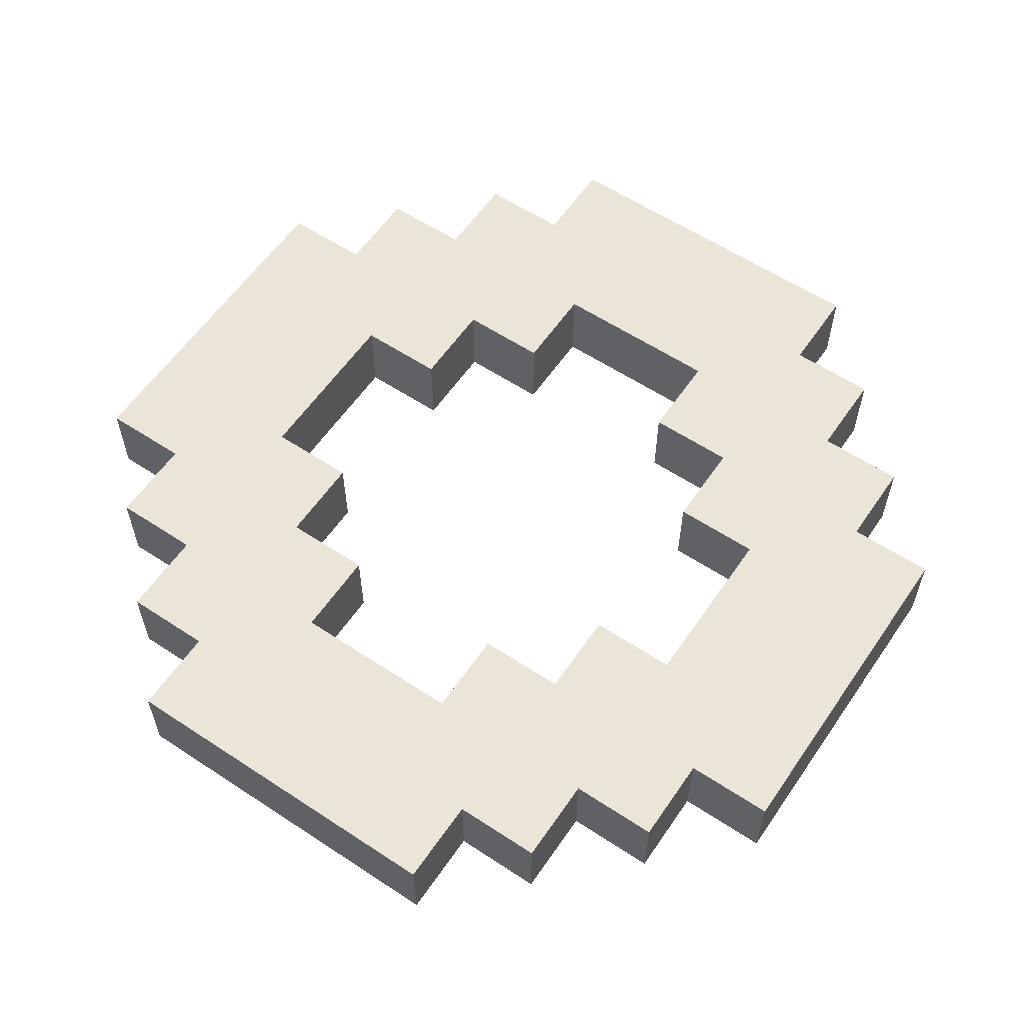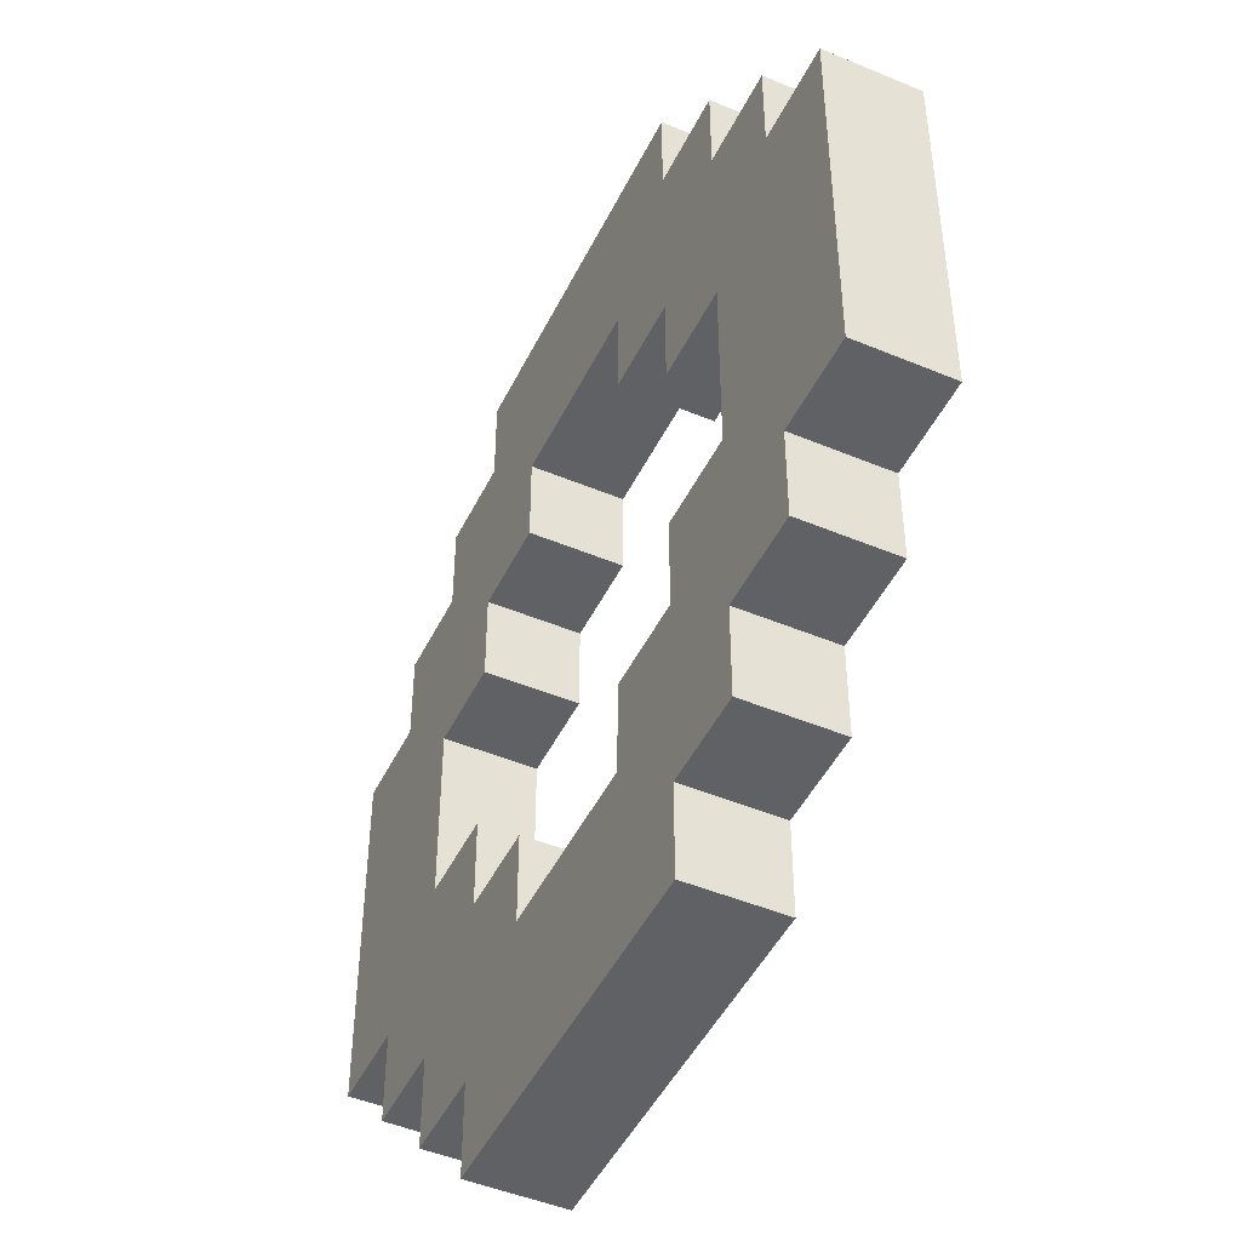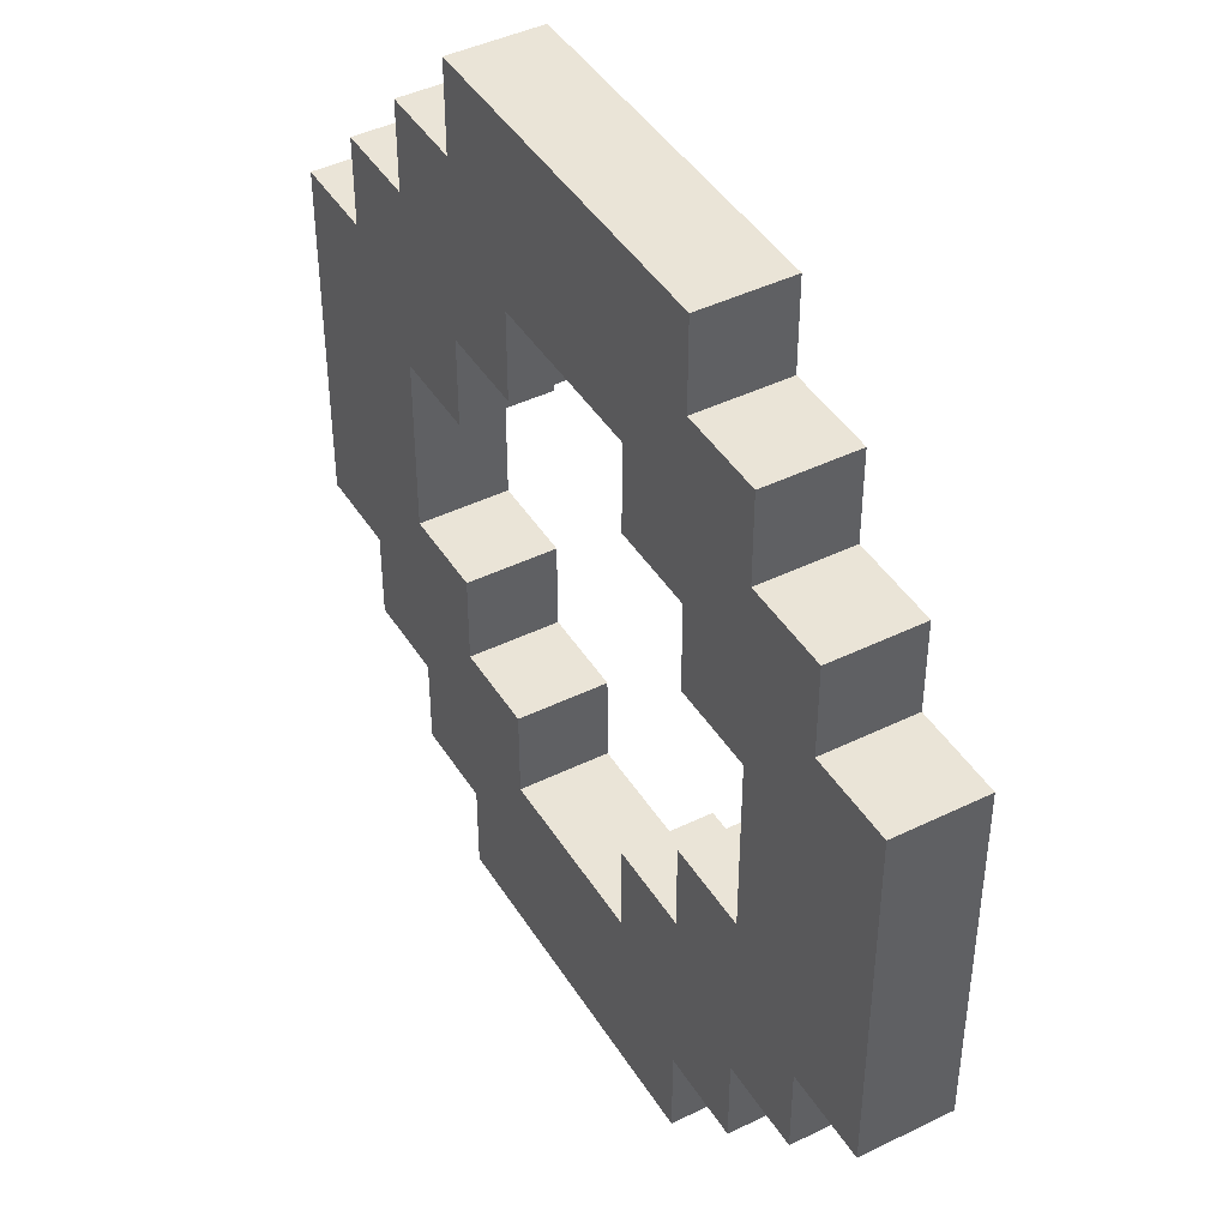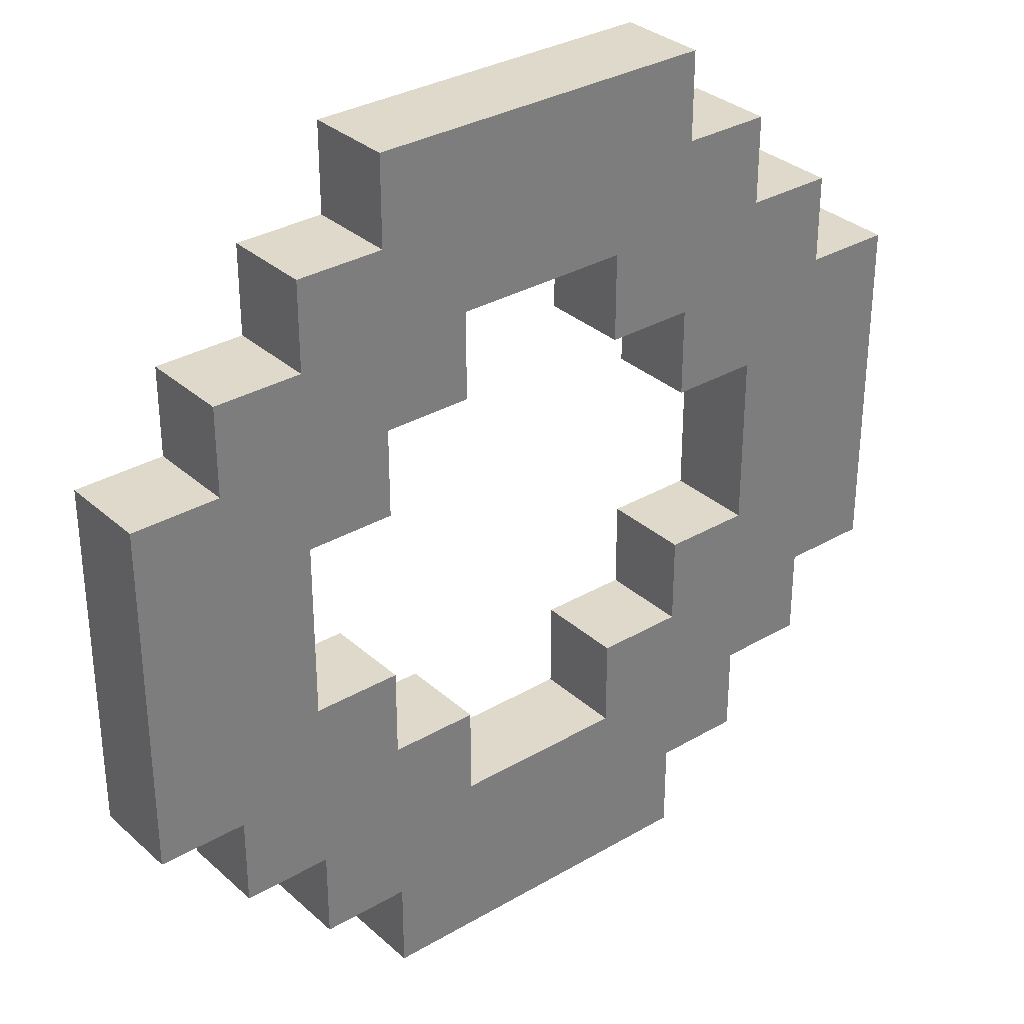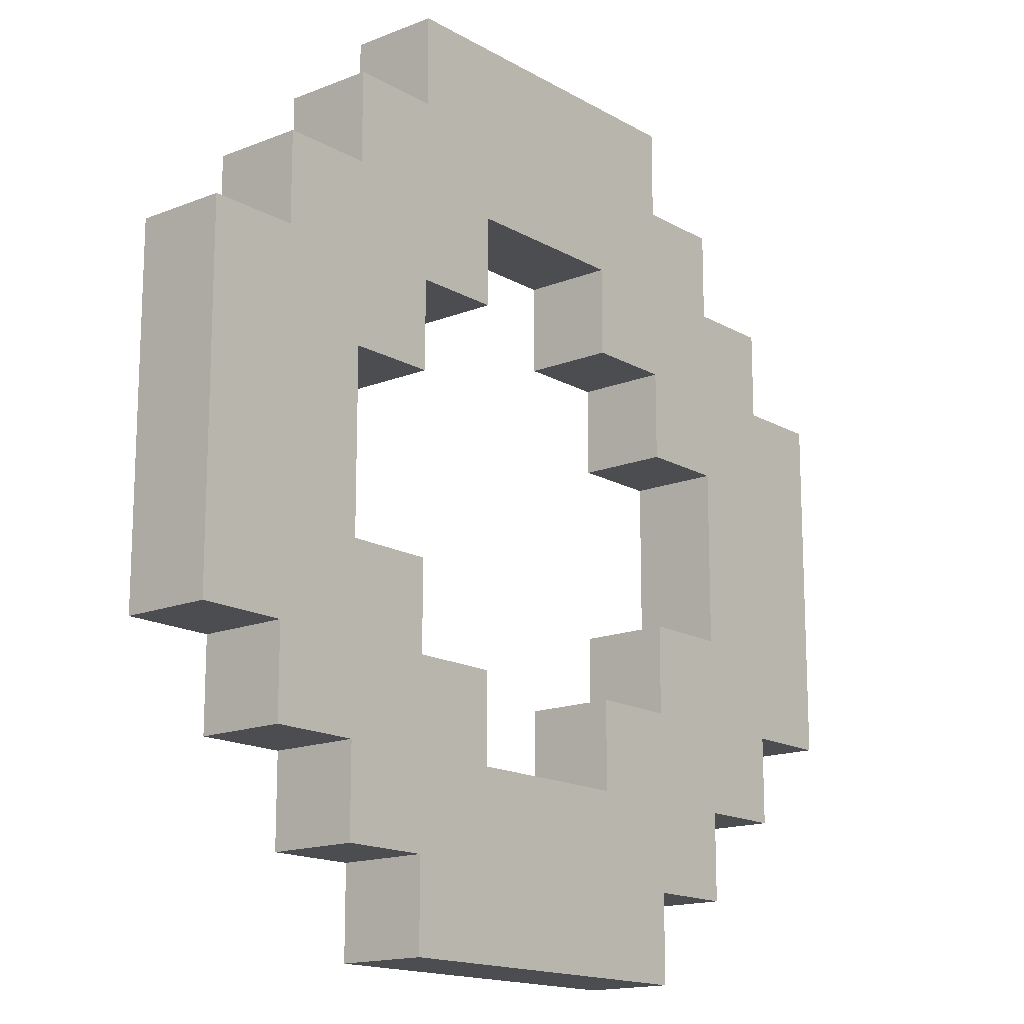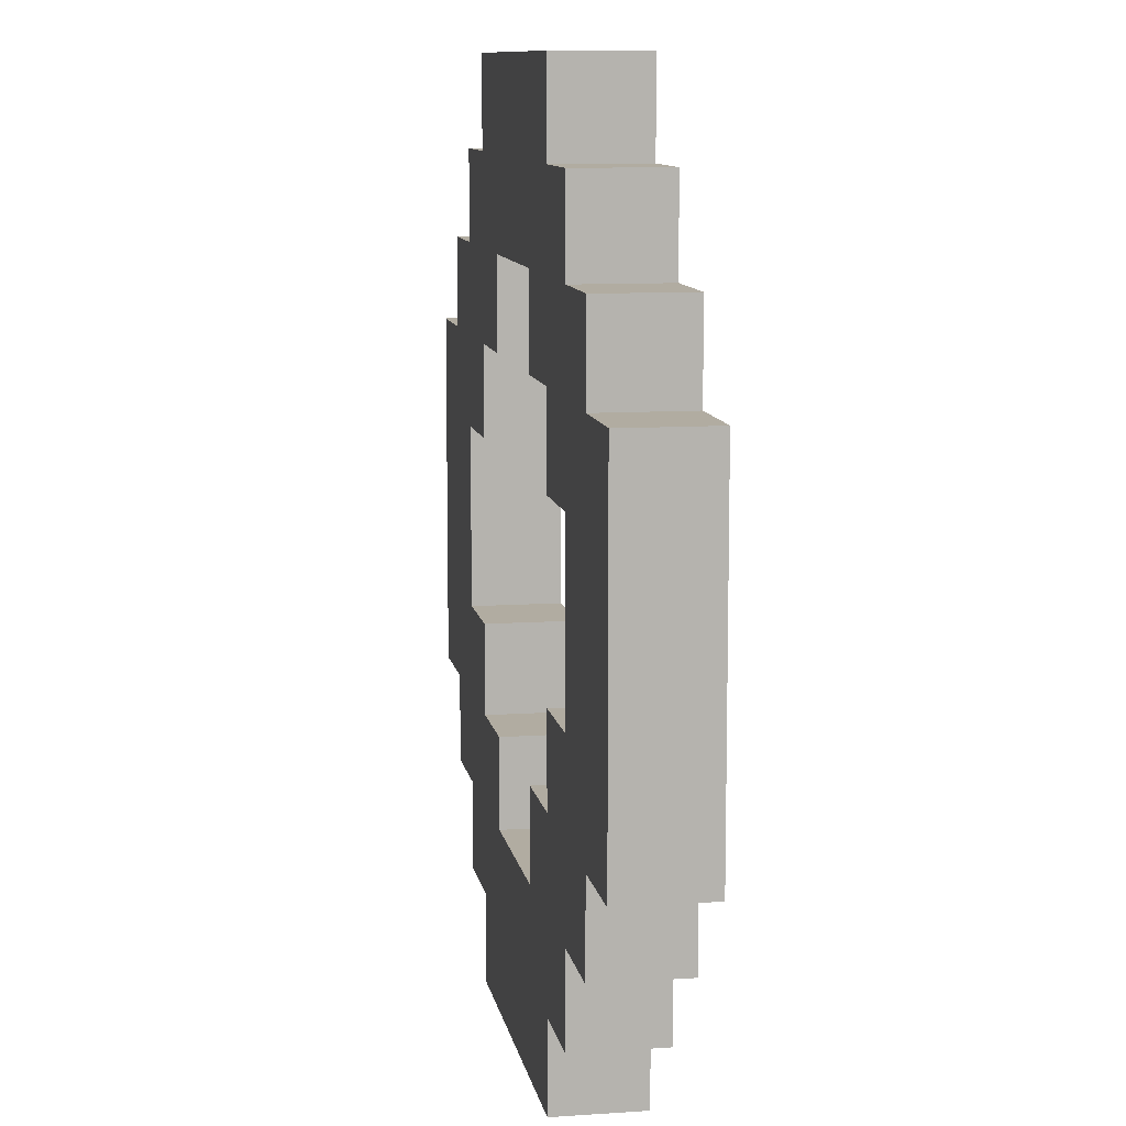
<metadata>
{"format":"obj","ext":"obj","renderer":"f3d","projection":"perspective","resolution":1024,"background":"white","views":[{"elev":58.9,"azim":-145.8,"up":"+Y"},{"elev":-47.3,"azim":64.7,"up":"+Z"},{"elev":43.6,"azim":60.1,"up":"+Z"},{"elev":32.3,"azim":140.8,"up":"+Z"},{"elev":-15.7,"azim":129.9,"up":"+Z"},{"elev":10.2,"azim":-99.9,"up":"+Z"}]}
</metadata>
<code>
o
v -0.5 0 0.2
v -0.5 0 -0.2
v -0.5 0.1 0.2
v -0.5 0.1 -0.2
v -0.4 0 0.3
v -0.4 0 0.2
v -0.4 0 -0.2
v -0.4 0 -0.3
v -0.4 0.1 0.3
v -0.4 0.1 0.2
v -0.4 0.1 -0.2
v -0.4 0.1 -0.3
v -0.3 0 0.4
v -0.3 0 0.3
v -0.3 0 -0.3
v -0.3 0 -0.4
v -0.3 0.1 0.4
v -0.3 0.1 0.3
v -0.3 0.1 -0.3
v -0.3 0.1 -0.4
v -0.2 0 0.5
v -0.2 0 0.4
v -0.2 0 -0.4
v -0.2 0 -0.5
v -0.2 0.1 0.5
v -0.2 0.1 0.4
v -0.2 0.1 -0.4
v -0.2 0.1 -0.5
v 0.1 0 0.3
v 0.1 0 0.2
v 0.1 0 -0.2
v 0.1 0 -0.3
v 0.1 0.1 0.3
v 0.1 0.1 0.2
v 0.1 0.1 -0.2
v 0.1 0.1 -0.3
v 0.2 0 0.2
v 0.2 0 0.1
v 0.2 0 -0.1
v 0.2 0 -0.2
v 0.2 0.1 0.2
v 0.2 0.1 0.1
v 0.2 0.1 -0.1
v 0.2 0.1 -0.2
v 0.3 0 0.1
v 0.3 0 -0.1
v 0.3 0.1 0.1
v 0.3 0.1 -0.1
v -0.3 0 0.1
v -0.3 0 -0.1
v -0.3 0.1 0.1
v -0.3 0.1 -0.1
v -0.2 0 0.2
v -0.2 0 0.1
v -0.2 0 -0.1
v -0.2 0 -0.2
v -0.2 0.1 0.2
v -0.2 0.1 0.1
v -0.2 0.1 -0.1
v -0.2 0.1 -0.2
v -0.1 0 0.3
v -0.1 0 0.2
v -0.1 0 -0.2
v -0.1 0 -0.3
v -0.1 0.1 0.3
v -0.1 0.1 0.2
v -0.1 0.1 -0.2
v -0.1 0.1 -0.3
v 0.2 0 0.5
v 0.2 0 0.4
v 0.2 0 -0.4
v 0.2 0 -0.5
v 0.2 0.1 0.5
v 0.2 0.1 0.4
v 0.2 0.1 -0.4
v 0.2 0.1 -0.5
v 0.3 0 0.4
v 0.3 0 0.3
v 0.3 0 -0.3
v 0.3 0 -0.4
v 0.3 0.1 0.4
v 0.3 0.1 0.3
v 0.3 0.1 -0.3
v 0.3 0.1 -0.4
v 0.4 0 0.3
v 0.4 0 0.2
v 0.4 0 -0.2
v 0.4 0 -0.3
v 0.4 0.1 0.3
v 0.4 0.1 0.2
v 0.4 0.1 -0.2
v 0.4 0.1 -0.3
v 0.5 0 0.2
v 0.5 0 -0.2
v 0.5 0.1 0.2
v 0.5 0.1 -0.2
v -0.2 0 0.5
v -0.2 0.1 0.5
v 0.2 0 0.5
v 0.2 0.1 0.5
v -0.3 0 0.4
v -0.3 0.1 0.4
v -0.2 0 0.4
v -0.2 0.1 0.4
v 0.2 0 0.4
v 0.2 0.1 0.4
v 0.3 0 0.4
v 0.3 0.1 0.4
v -0.4 0 0.3
v -0.4 0.1 0.3
v -0.3 0 0.3
v -0.3 0.1 0.3
v 0.3 0 0.3
v 0.3 0.1 0.3
v 0.4 0 0.3
v 0.4 0.1 0.3
v -0.5 0 0.2
v -0.5 0.1 0.2
v -0.4 0 0.2
v -0.4 0.1 0.2
v 0.4 0 0.2
v 0.4 0.1 0.2
v 0.5 0 0.2
v 0.5 0.1 0.2
v -0.3 0 -0.1
v -0.3 0.1 -0.1
v -0.2 0 -0.1
v -0.2 0.1 -0.1
v 0.2 0 -0.1
v 0.2 0.1 -0.1
v 0.3 0 -0.1
v 0.3 0.1 -0.1
v -0.2 0 -0.2
v -0.2 0.1 -0.2
v -0.1 0 -0.2
v -0.1 0.1 -0.2
v 0.1 0 -0.2
v 0.1 0.1 -0.2
v 0.2 0 -0.2
v 0.2 0.1 -0.2
v -0.1 0 -0.3
v -0.1 0.1 -0.3
v 0.1 0 -0.3
v 0.1 0.1 -0.3
v -0.1 0 0.3
v -0.1 0.1 0.3
v 0.1 0 0.3
v 0.1 0.1 0.3
v -0.2 0 0.2
v -0.2 0.1 0.2
v -0.1 0 0.2
v -0.1 0.1 0.2
v 0.1 0 0.2
v 0.1 0.1 0.2
v 0.2 0 0.2
v 0.2 0.1 0.2
v -0.3 0 0.1
v -0.3 0.1 0.1
v -0.2 0 0.1
v -0.2 0.1 0.1
v 0.2 0 0.1
v 0.2 0.1 0.1
v 0.3 0 0.1
v 0.3 0.1 0.1
v -0.5 0 -0.2
v -0.5 0.1 -0.2
v -0.4 0 -0.2
v -0.4 0.1 -0.2
v 0.4 0 -0.2
v 0.4 0.1 -0.2
v 0.5 0 -0.2
v 0.5 0.1 -0.2
v -0.4 0 -0.3
v -0.4 0.1 -0.3
v -0.3 0 -0.3
v -0.3 0.1 -0.3
v 0.3 0 -0.3
v 0.3 0.1 -0.3
v 0.4 0 -0.3
v 0.4 0.1 -0.3
v -0.3 0 -0.4
v -0.3 0.1 -0.4
v -0.2 0 -0.4
v -0.2 0.1 -0.4
v 0.2 0 -0.4
v 0.2 0.1 -0.4
v 0.3 0 -0.4
v 0.3 0.1 -0.4
v -0.2 0 -0.5
v -0.2 0.1 -0.5
v 0.2 0 -0.5
v 0.2 0.1 -0.5
v -0.2 0 0.5
v 0.2 0 0.5
v -0.3 0 0.4
v -0.2 0 0.4
v -0.1 0 0.4
v 0.1 0 0.4
v 0.2 0 0.4
v 0.3 0 0.4
v -0.4 0 0.3
v -0.3 0 0.3
v -0.2 0 0.3
v -0.1 0 0.3
v 0.1 0 0.3
v 0.2 0 0.3
v 0.3 0 0.3
v 0.4 0 0.3
v -0.5 0 0.2
v -0.4 0 0.2
v -0.3 0 0.2
v -0.2 0 0.2
v -0.1 0 0.2
v 0.1 0 0.2
v 0.2 0 0.2
v 0.3 0 0.2
v 0.4 0 0.2
v 0.5 0 0.2
v -0.4 0 0.1
v -0.3 0 0.1
v -0.2 0 0.1
v 0.2 0 0.1
v 0.3 0 0.1
v 0.4 0 0.1
v -0.4 0 -0.1
v -0.3 0 -0.1
v -0.2 0 -0.1
v 0.2 0 -0.1
v 0.3 0 -0.1
v 0.4 0 -0.1
v -0.5 0 -0.2
v -0.4 0 -0.2
v -0.3 0 -0.2
v -0.2 0 -0.2
v -0.1 0 -0.2
v 0.1 0 -0.2
v 0.2 0 -0.2
v 0.3 0 -0.2
v 0.4 0 -0.2
v 0.5 0 -0.2
v -0.4 0 -0.3
v -0.3 0 -0.3
v -0.2 0 -0.3
v -0.1 0 -0.3
v 0.1 0 -0.3
v 0.2 0 -0.3
v 0.3 0 -0.3
v 0.4 0 -0.3
v -0.3 0 -0.4
v -0.2 0 -0.4
v -0.1 0 -0.4
v 0.1 0 -0.4
v 0.2 0 -0.4
v 0.3 0 -0.4
v -0.2 0 -0.5
v 0.2 0 -0.5
v -0.2 0.1 0.5
v 0.2 0.1 0.5
v -0.3 0.1 0.4
v -0.2 0.1 0.4
v -0.1 0.1 0.4
v 0.1 0.1 0.4
v 0.2 0.1 0.4
v 0.3 0.1 0.4
v -0.4 0.1 0.3
v -0.3 0.1 0.3
v -0.2 0.1 0.3
v -0.1 0.1 0.3
v 0.1 0.1 0.3
v 0.2 0.1 0.3
v 0.3 0.1 0.3
v 0.4 0.1 0.3
v -0.5 0.1 0.2
v -0.4 0.1 0.2
v -0.3 0.1 0.2
v -0.2 0.1 0.2
v -0.1 0.1 0.2
v 0.1 0.1 0.2
v 0.2 0.1 0.2
v 0.3 0.1 0.2
v 0.4 0.1 0.2
v 0.5 0.1 0.2
v -0.4 0.1 0.1
v -0.3 0.1 0.1
v -0.2 0.1 0.1
v 0.2 0.1 0.1
v 0.3 0.1 0.1
v 0.4 0.1 0.1
v -0.4 0.1 -0.1
v -0.3 0.1 -0.1
v -0.2 0.1 -0.1
v 0.2 0.1 -0.1
v 0.3 0.1 -0.1
v 0.4 0.1 -0.1
v -0.5 0.1 -0.2
v -0.4 0.1 -0.2
v -0.3 0.1 -0.2
v -0.2 0.1 -0.2
v -0.1 0.1 -0.2
v 0.1 0.1 -0.2
v 0.2 0.1 -0.2
v 0.3 0.1 -0.2
v 0.4 0.1 -0.2
v 0.5 0.1 -0.2
v -0.4 0.1 -0.3
v -0.3 0.1 -0.3
v -0.2 0.1 -0.3
v -0.1 0.1 -0.3
v 0.1 0.1 -0.3
v 0.2 0.1 -0.3
v 0.3 0.1 -0.3
v 0.4 0.1 -0.3
v -0.3 0.1 -0.4
v -0.2 0.1 -0.4
v -0.1 0.1 -0.4
v 0.1 0.1 -0.4
v 0.2 0.1 -0.4
v 0.3 0.1 -0.4
v -0.2 0.1 -0.5
v 0.2 0.1 -0.5
f 3 2 1
f 4 2 3
f 9 6 5
f 10 6 9
f 11 8 7
f 12 8 11
f 17 14 13
f 18 14 17
f 19 16 15
f 20 16 19
f 25 22 21
f 26 22 25
f 27 24 23
f 28 24 27
f 33 30 29
f 34 30 33
f 35 32 31
f 36 32 35
f 41 38 37
f 42 38 41
f 43 40 39
f 44 40 43
f 47 46 45
f 48 46 47
f 49 50 51
f 51 50 52
f 53 54 57
f 57 54 58
f 55 56 59
f 59 56 60
f 61 62 65
f 65 62 66
f 63 64 67
f 67 64 68
f 69 70 73
f 73 70 74
f 71 72 75
f 75 72 76
f 77 78 81
f 81 78 82
f 79 80 83
f 83 80 84
f 85 86 89
f 89 86 90
f 87 88 91
f 91 88 92
f 93 94 95
f 95 94 96
f 99 98 97
f 100 98 99
f 103 102 101
f 104 102 103
f 107 106 105
f 108 106 107
f 111 110 109
f 112 110 111
f 115 114 113
f 116 114 115
f 119 118 117
f 120 118 119
f 123 122 121
f 124 122 123
f 127 126 125
f 128 126 127
f 131 130 129
f 132 130 131
f 135 134 133
f 136 134 135
f 139 138 137
f 140 138 139
f 143 142 141
f 144 142 143
f 145 146 147
f 147 146 148
f 149 150 151
f 151 150 152
f 153 154 155
f 155 154 156
f 157 158 159
f 159 158 160
f 161 162 163
f 163 162 164
f 165 166 167
f 167 166 168
f 169 170 171
f 171 170 172
f 173 174 175
f 175 174 176
f 177 178 179
f 179 178 180
f 181 182 183
f 183 182 184
f 185 186 187
f 187 186 188
f 189 190 191
f 191 190 192
f 196 194 193
f 197 194 196
f 198 194 197
f 199 194 198
f 202 196 195
f 202 197 196
f 203 197 202
f 204 198 197
f 204 197 203
f 205 200 199
f 205 198 204
f 205 199 198
f 206 200 205
f 207 200 206
f 210 202 201
f 210 203 202
f 211 203 210
f 212 204 203
f 212 203 211
f 213 204 212
f 214 206 205
f 215 207 206
f 215 206 214
f 215 208 207
f 216 208 215
f 217 208 216
f 219 211 210
f 219 210 209
f 220 212 211
f 220 211 219
f 221 212 220
f 222 216 215
f 223 218 217
f 223 216 222
f 223 217 216
f 224 218 223
f 225 220 219
f 225 219 209
f 226 220 225
f 229 224 223
f 230 218 224
f 230 224 229
f 231 225 209
f 231 226 225
f 232 226 231
f 233 227 226
f 233 226 232
f 234 227 233
f 237 229 228
f 238 230 229
f 238 229 237
f 239 218 230
f 239 230 238
f 240 218 239
f 241 233 232
f 241 234 233
f 242 234 241
f 243 235 234
f 243 234 242
f 244 235 243
f 245 237 236
f 246 238 237
f 246 239 238
f 246 237 245
f 247 239 246
f 248 239 247
f 249 244 243
f 249 243 242
f 250 244 249
f 251 245 244
f 251 244 250
f 252 247 246
f 252 245 251
f 252 246 245
f 253 247 252
f 254 247 253
f 255 251 250
f 255 253 252
f 255 252 251
f 256 253 255
f 257 258 260
f 260 258 261
f 261 258 262
f 262 258 263
f 259 260 266
f 260 261 266
f 266 261 267
f 261 262 268
f 267 261 268
f 263 264 269
f 268 262 269
f 262 263 269
f 269 264 270
f 270 264 271
f 265 266 274
f 266 267 274
f 274 267 275
f 267 268 276
f 275 267 276
f 276 268 277
f 269 270 278
f 270 271 279
f 278 270 279
f 271 272 279
f 279 272 280
f 280 272 281
f 274 275 283
f 273 274 283
f 275 276 284
f 283 275 284
f 284 276 285
f 279 280 286
f 281 282 287
f 286 280 287
f 280 281 287
f 287 282 288
f 283 284 289
f 273 283 289
f 289 284 290
f 287 288 293
f 288 282 294
f 293 288 294
f 273 289 295
f 289 290 295
f 295 290 296
f 290 291 297
f 296 290 297
f 297 291 298
f 292 293 301
f 293 294 302
f 301 293 302
f 294 282 303
f 302 294 303
f 303 282 304
f 296 297 305
f 297 298 305
f 305 298 306
f 298 299 307
f 306 298 307
f 307 299 308
f 300 301 309
f 301 302 310
f 302 303 310
f 309 301 310
f 310 303 311
f 311 303 312
f 307 308 313
f 306 307 313
f 313 308 314
f 308 309 315
f 314 308 315
f 310 311 316
f 315 309 316
f 309 310 316
f 316 311 317
f 317 311 318
f 314 315 319
f 316 317 319
f 315 316 319
f 319 317 320

</code>
